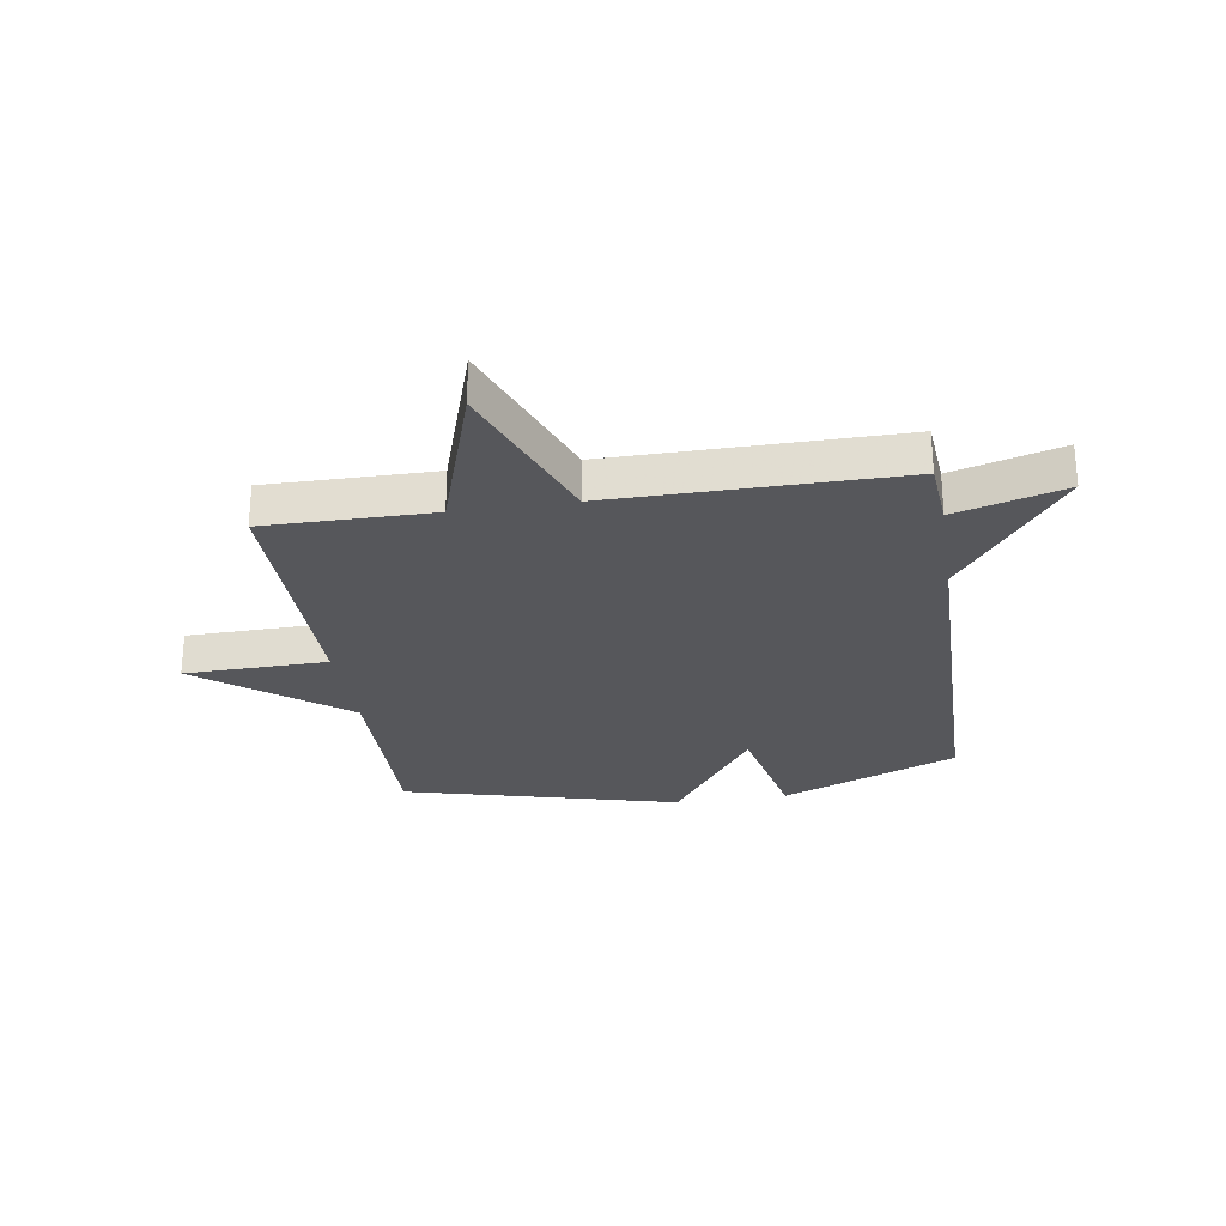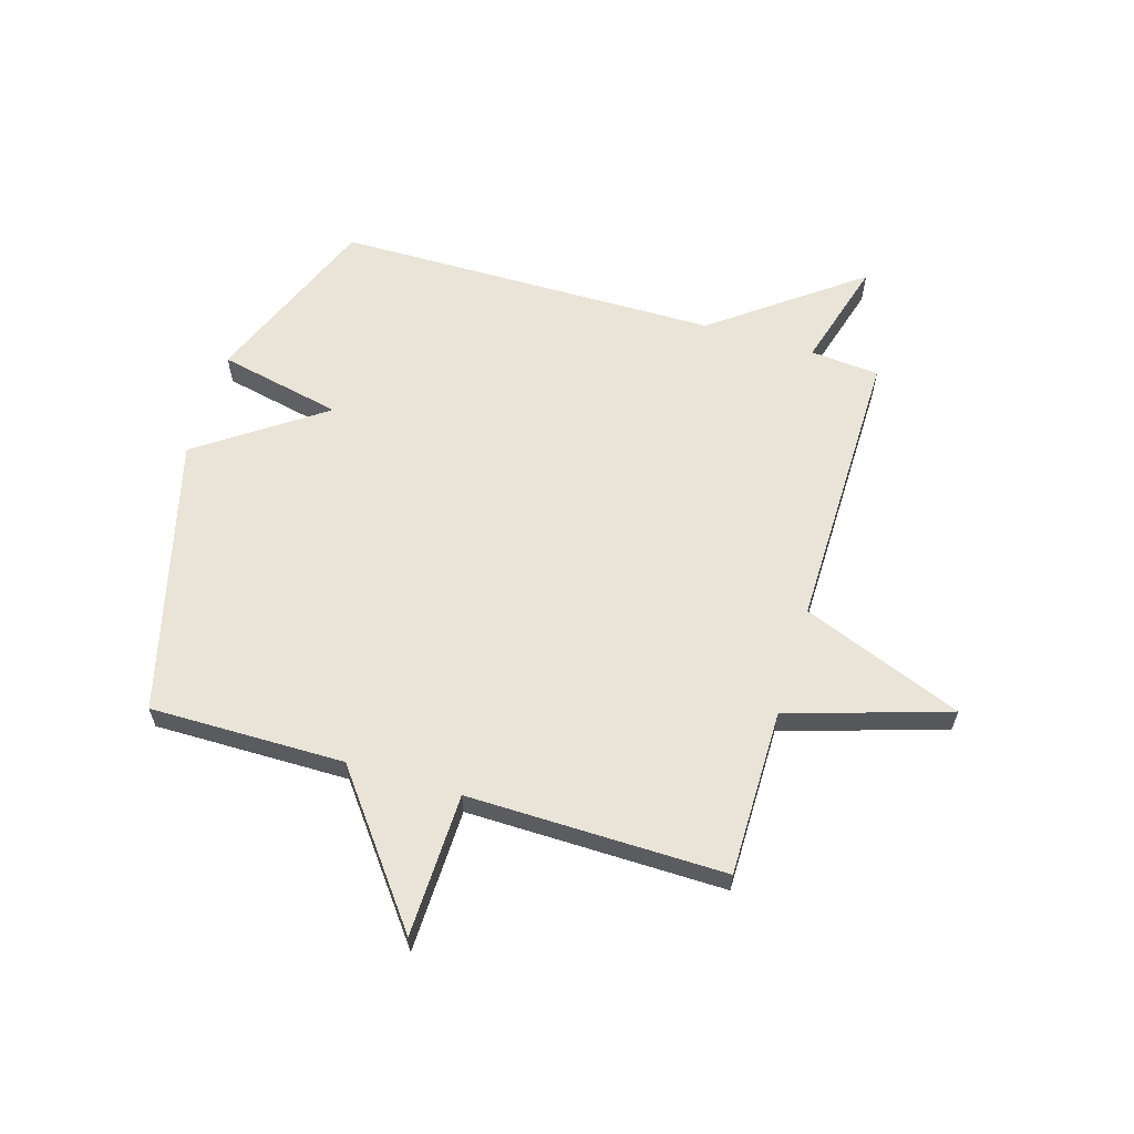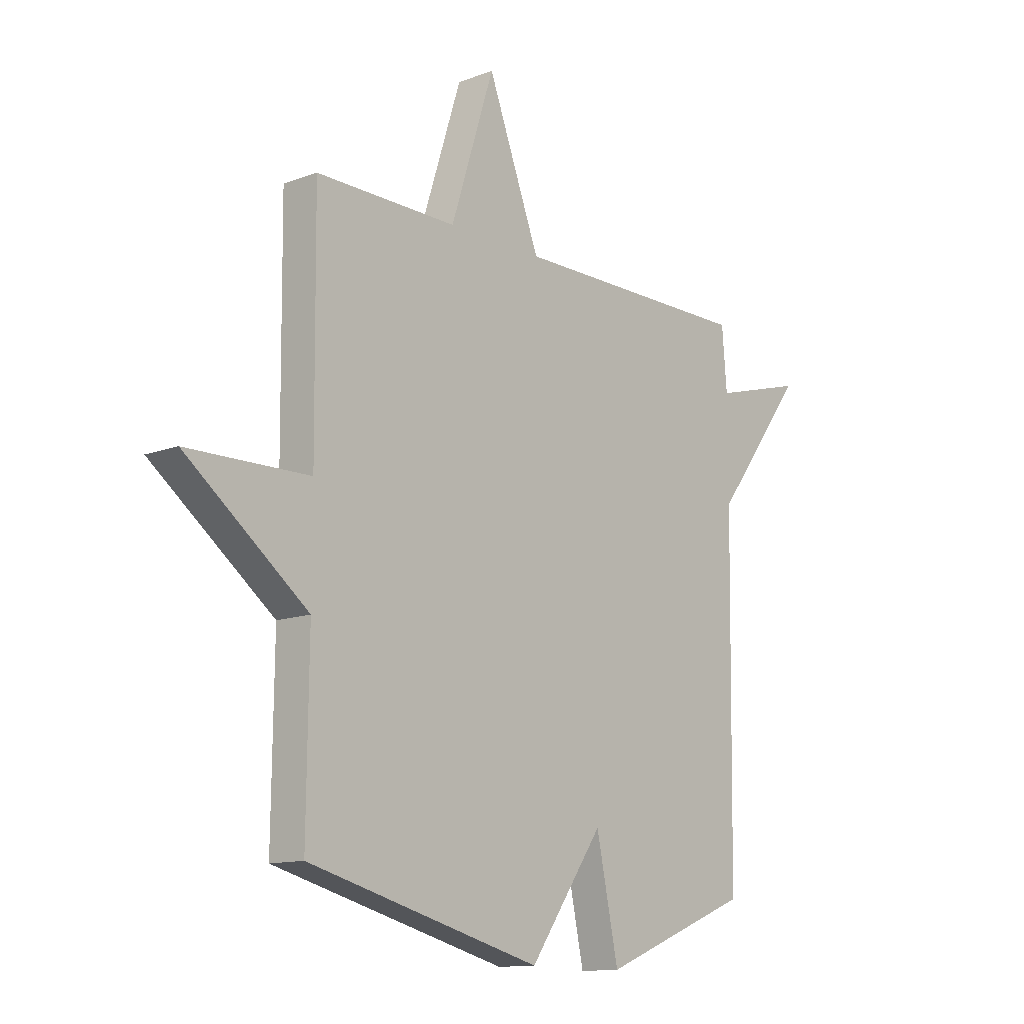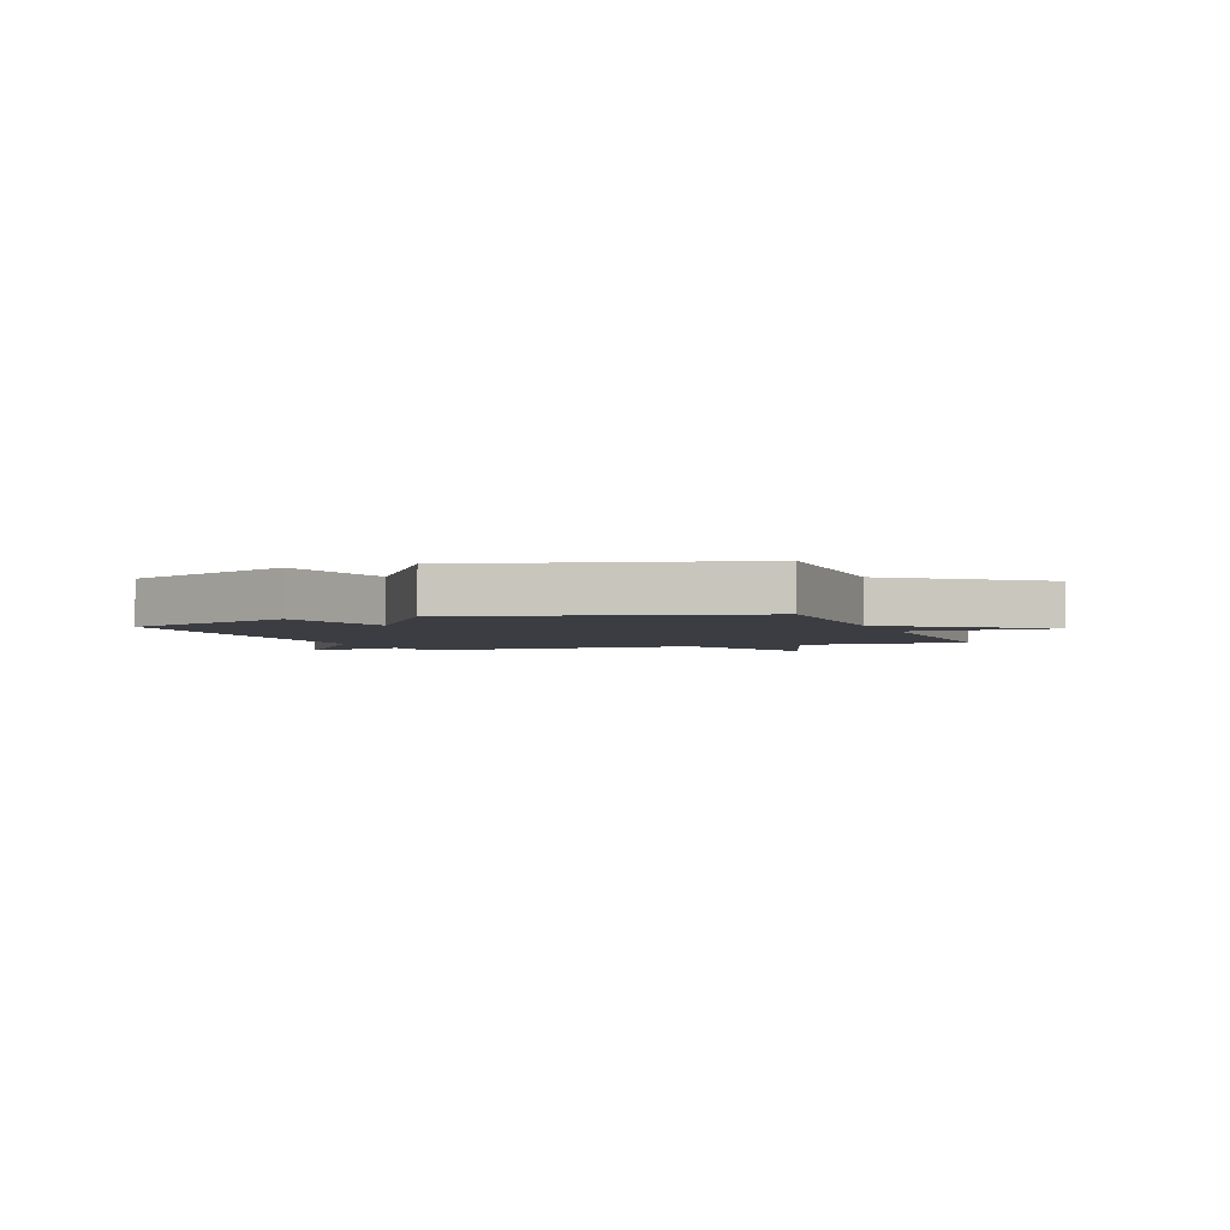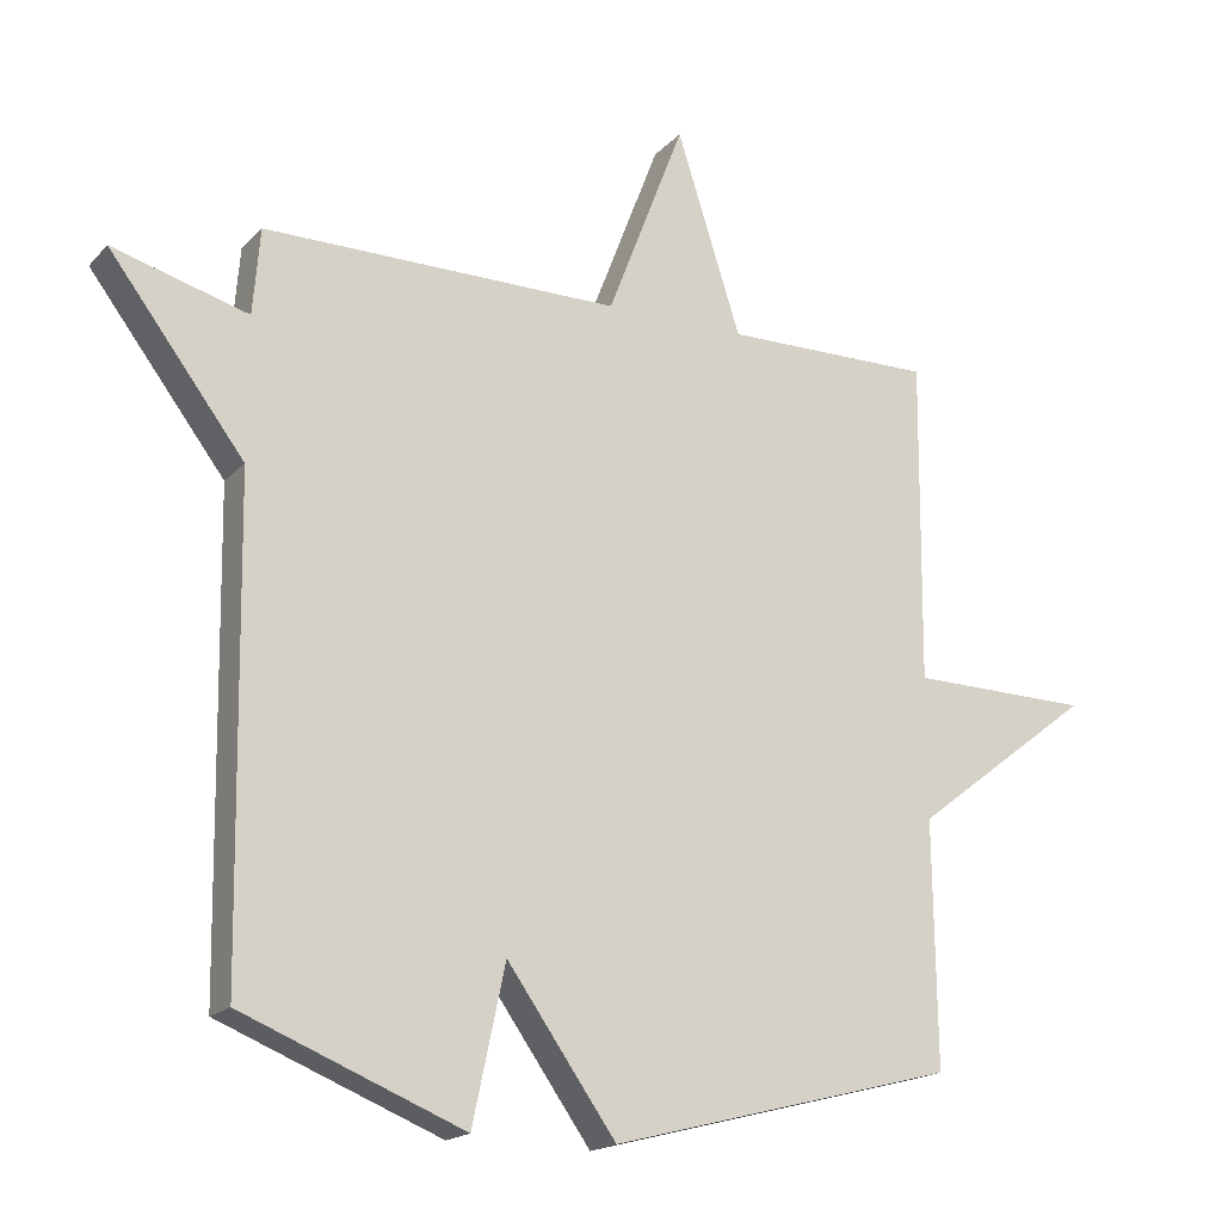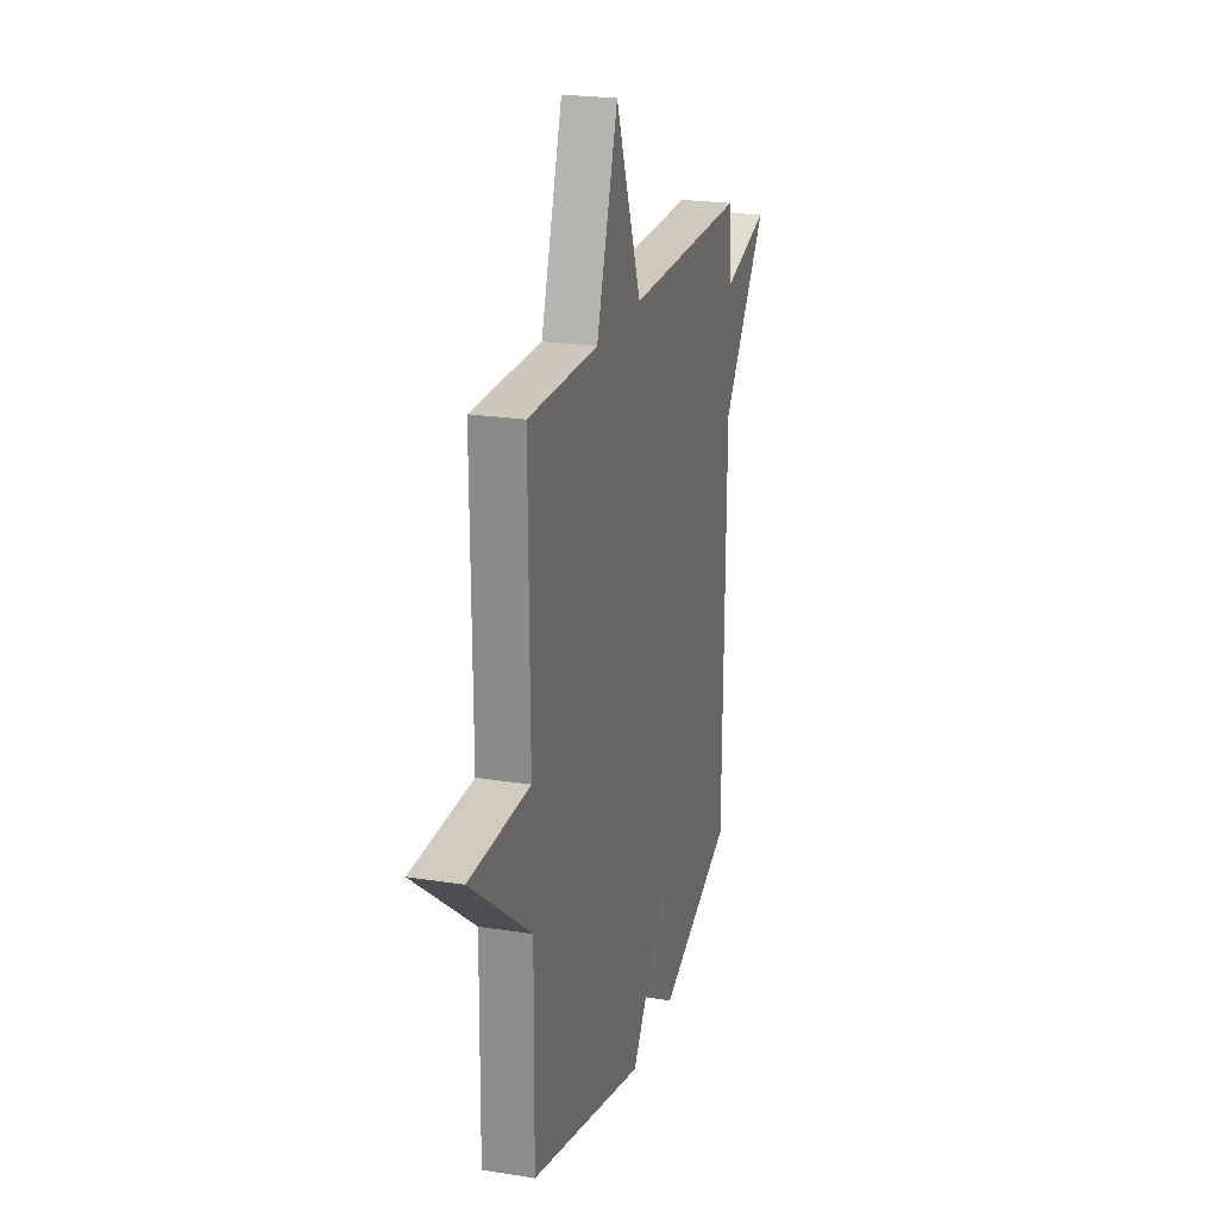
<metadata>
{"format":"obj","ext":"obj","renderer":"f3d","projection":"perspective","resolution":1024,"background":"white","views":[{"elev":-27.3,"azim":8.8,"up":"+Y"},{"elev":61.2,"azim":-73.0,"up":"+Y"},{"elev":-12.8,"azim":-49.1,"up":"+Z"},{"elev":-2.9,"azim":-159.0,"up":"+Y"},{"elev":-18.0,"azim":151.7,"up":"+Z"},{"elev":22.3,"azim":-74.6,"up":"+Z"}]}
</metadata>
<code>
v -0.5 0.07 -0.5
v -0.496 0.07 -0.156
v -0.75 0.07 0.039
v -0.496 0.07 0.044
v -0.5 0.07 0.5
v -0.205 0.07 0.498
v -0.114 0.07 0.782
v -0.005 0.07 0.498
v 0.5 0.07 0.5
v 0.51 0.07 0.378
v 0.702 0.07 0.432
v 0.51 0.07 0.178
v 0.5 0.07 -0.5
v 0.187 0.07 -0.626
v 0.141 0.07 -0.408
v -0.013 0.07 -0.626
v -0.5 0 -0.5
v -0.496 0 -0.156
v -0.75 0 0.039
v -0.496 0 0.044
v -0.5 0 0.5
v -0.205 0 0.498
v -0.114 0 0.782
v -0.005 0 0.498
v 0.5 0 0.5
v 0.51 0 0.378
v 0.702 0 0.432
v 0.51 0 0.178
v 0.5 0 -0.5
v 0.187 0 -0.626
v 0.141 0 -0.408
v -0.013 0 -0.626
f 15 16 1 2
f 12 13 14 15
f 12 15 2
f 10 11 12 2
f 8 9 10 2
f 6 7 8
f 6 8 2
f 4 5 6
f 4 6 2
f 2 3 4
f 18 17 32 31
f 31 30 29 28
f 18 31 28
f 18 28 27 26
f 18 26 25 24
f 24 23 22
f 18 24 22
f 22 21 20
f 18 22 20
f 20 19 18
f 1 17 18 2
f 2 18 19 3
f 3 19 20 4
f 4 20 21 5
f 5 21 22 6
f 6 22 23 7
f 7 23 24 8
f 8 24 25 9
f 9 25 26 10
f 10 26 27 11
f 11 27 28 12
f 12 28 29 13
f 13 29 30 14
f 14 30 31 15
f 15 31 32 16
f 16 32 17 1

</code>
